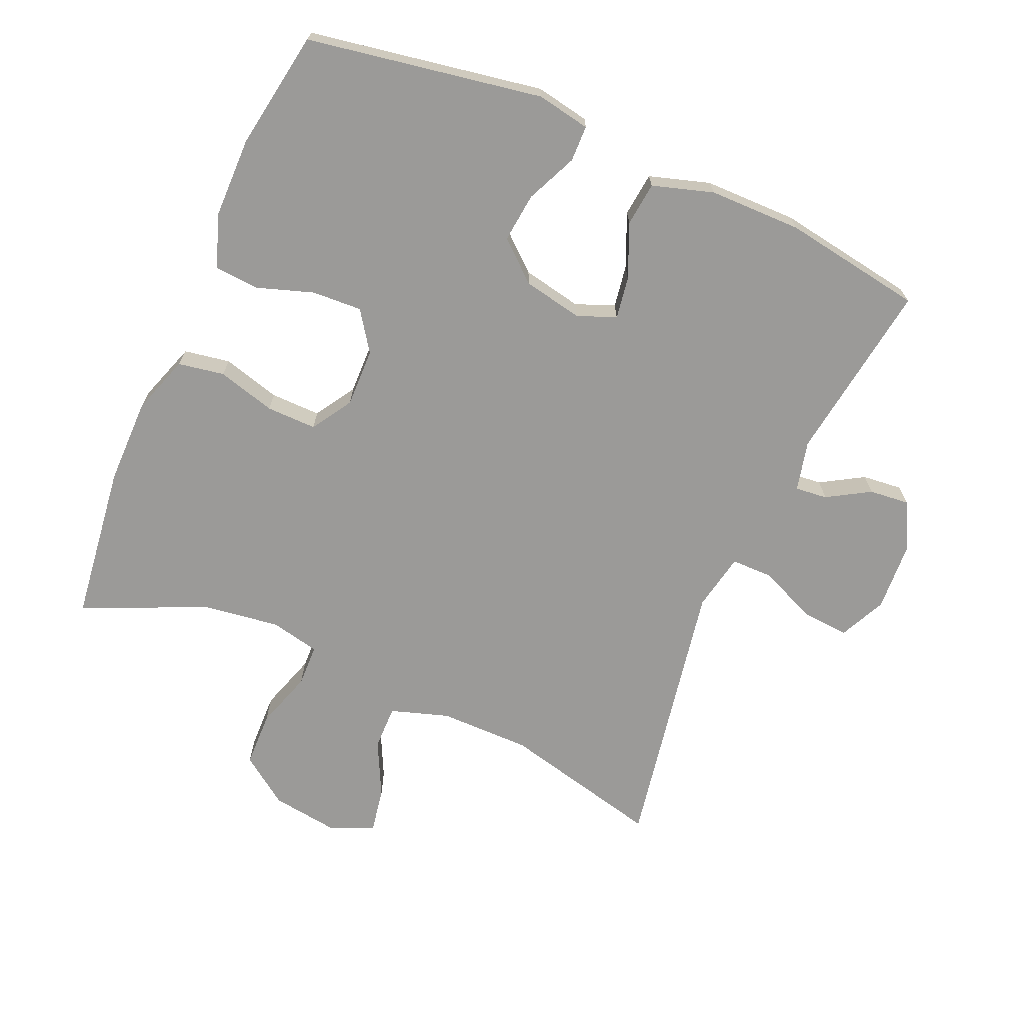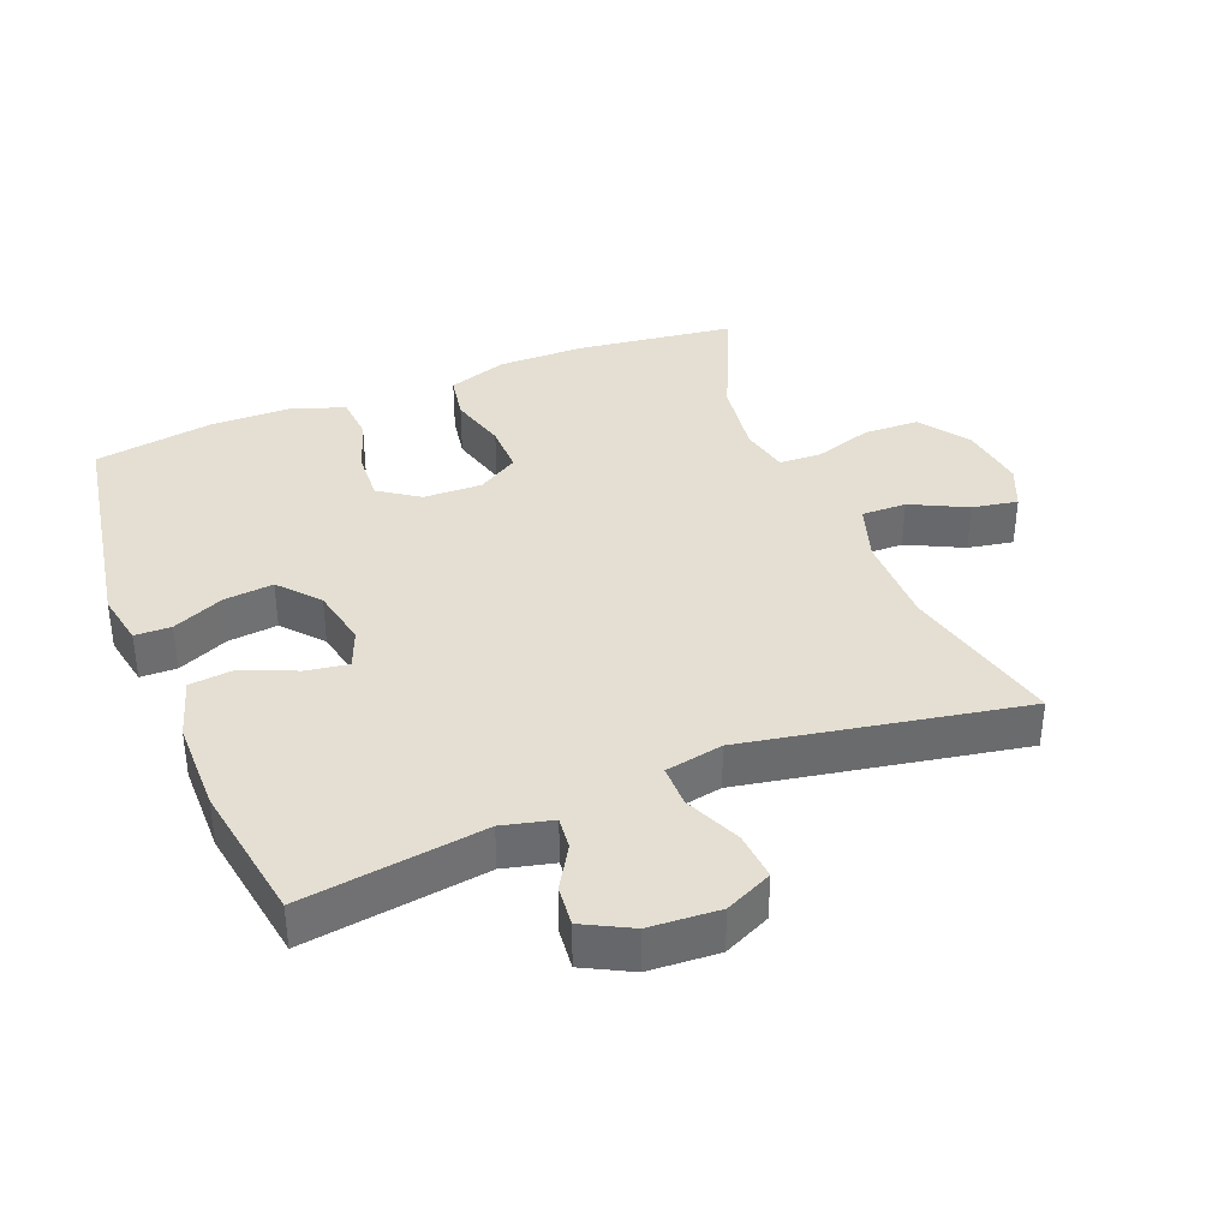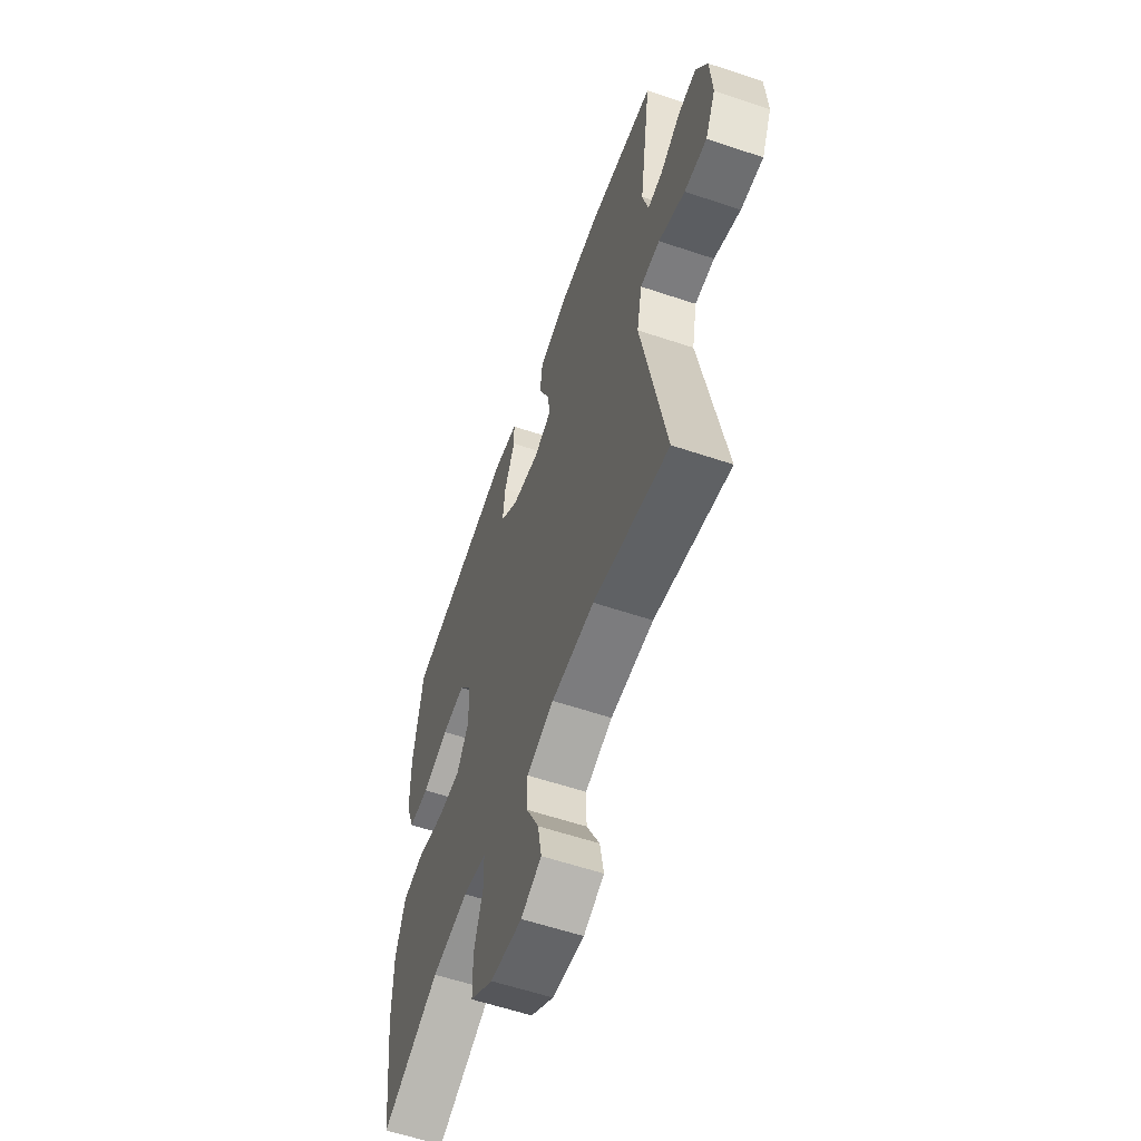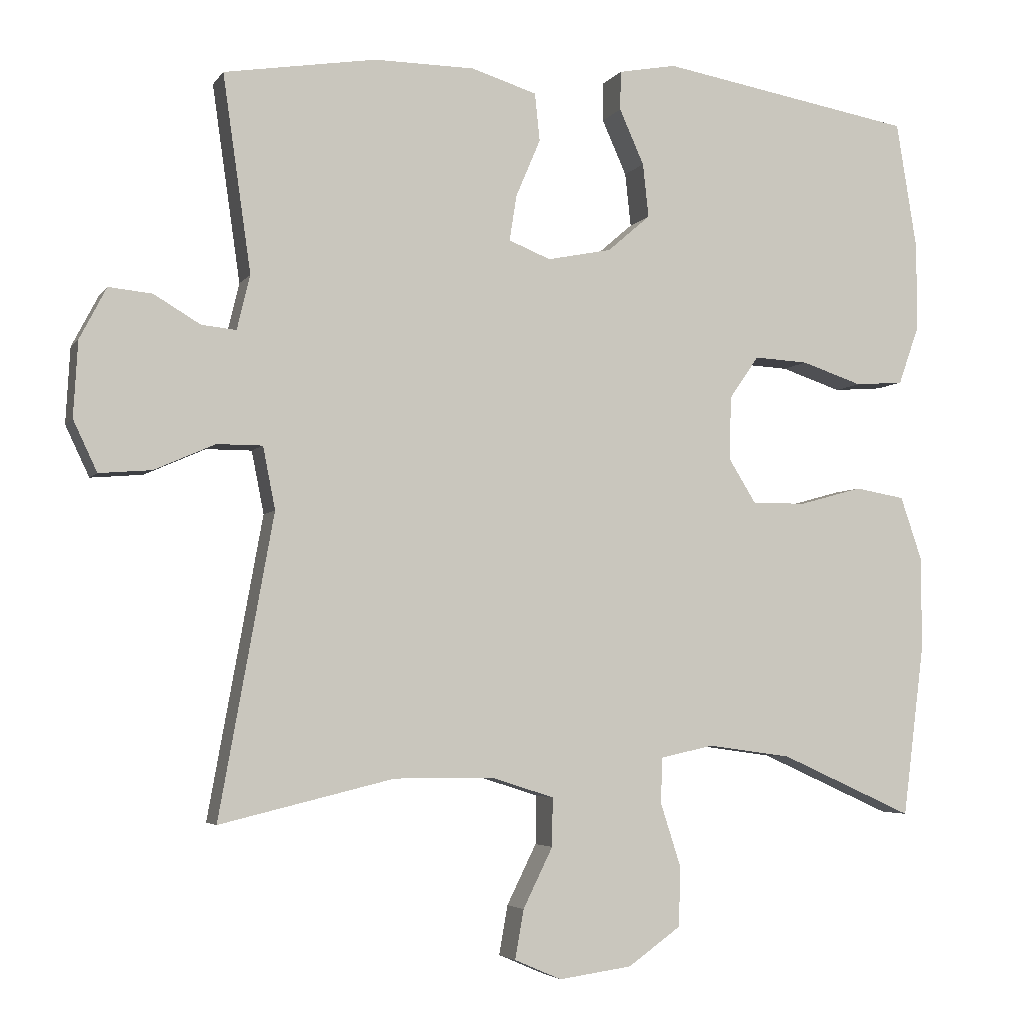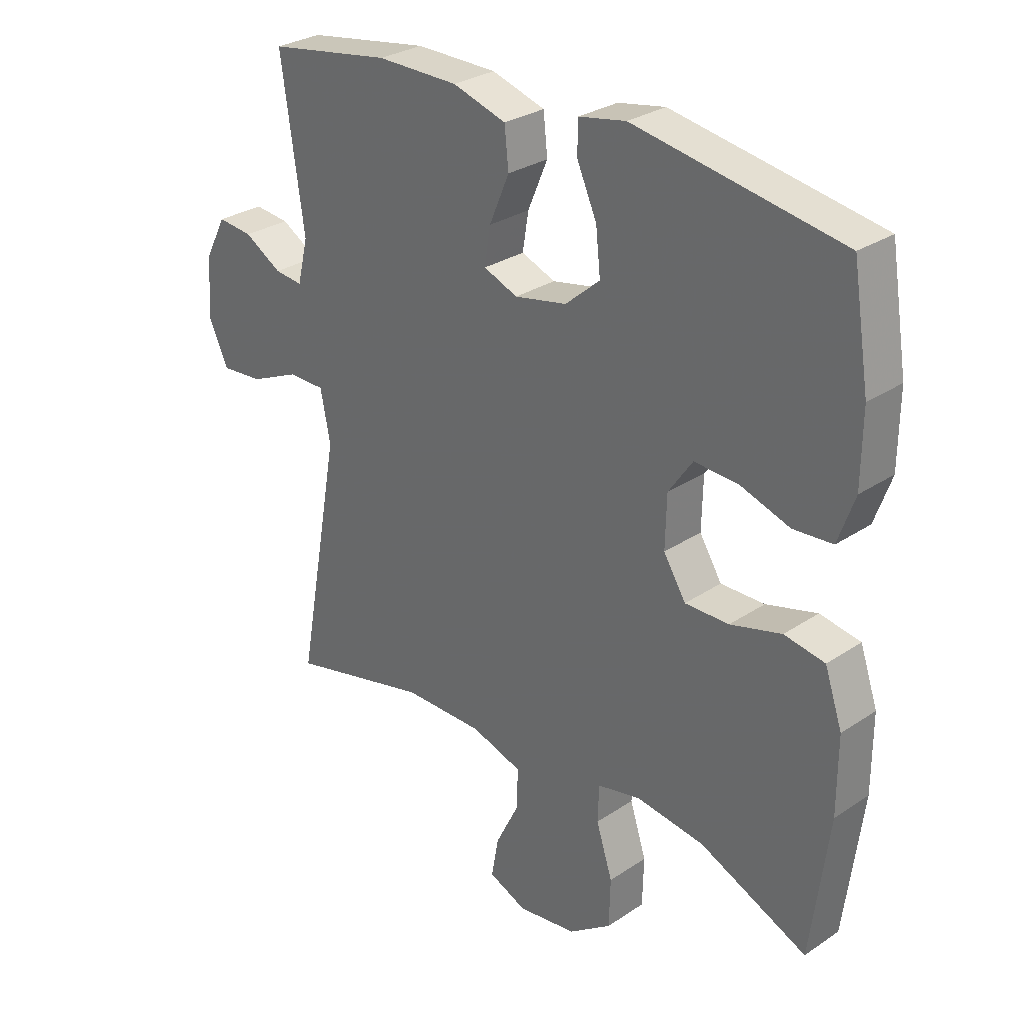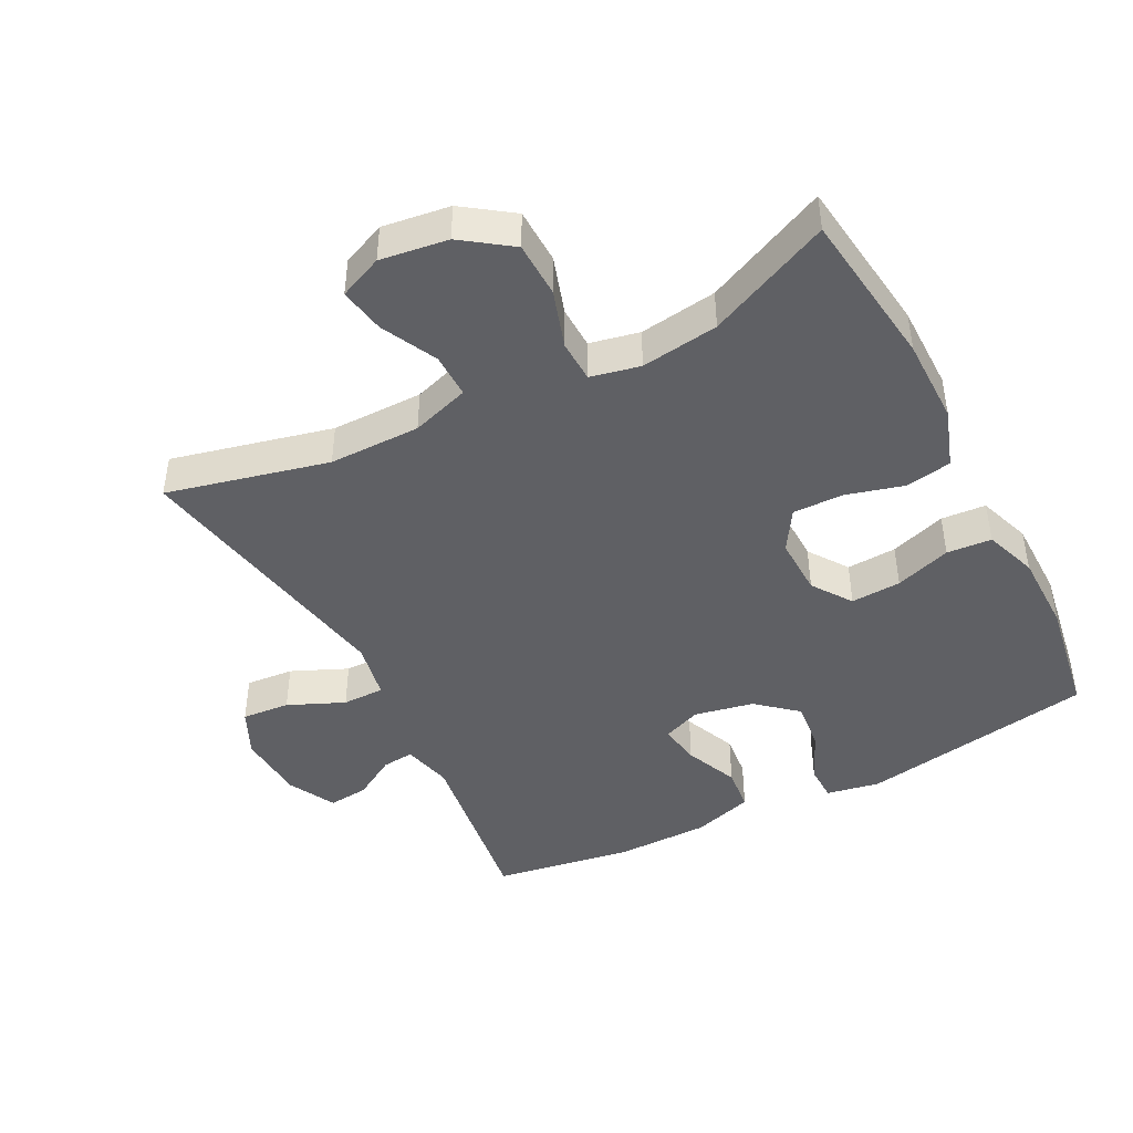
<metadata>
{"format":"obj","ext":"obj","renderer":"f3d","projection":"perspective","resolution":1024,"background":"white","views":[{"elev":-69.3,"azim":-23.5,"up":"+Y"},{"elev":37.1,"azim":68.3,"up":"+Y"},{"elev":-58.9,"azim":70.9,"up":"+Z"},{"elev":-4.3,"azim":161.7,"up":"+Z"},{"elev":29.1,"azim":-134.7,"up":"+Z"},{"elev":-44.4,"azim":-152.6,"up":"+Y"}]}
</metadata>
<code>
v -0.5 0.07 0.5
v -0.148 0.07 0.561
v -0.068 0.07 0.546
v -0.067 0.07 0.492
v -0.101 0.07 0.416
v -0.109 0.07 0.342
v -0.05 0.07 0.291
v 0.039 0.07 0.273
v 0.097 0.07 0.296
v 0.087 0.07 0.359
v 0.053 0.07 0.439
v 0.06 0.07 0.505
v 0.151 0.07 0.533
v 0.29 0.07 0.534
v 0.5 0.07 0.5
v 0.461 0.07 0.228
v 0.479 0.07 0.153
v 0.527 0.07 0.158
v 0.591 0.07 0.196
v 0.651 0.07 0.202
v 0.688 0.07 0.131
v 0.694 0.07 0.027
v 0.661 0.07 -0.043
v 0.589 0.07 -0.037
v 0.505 0.07 0
v 0.442 0.07 0
v 0.425 0.07 -0.086
v 0.5 0.07 -0.5
v 0.259 0.07 -0.442
v 0.122 0.07 -0.442
v 0.035 0.07 -0.47
v 0.036 0.07 -0.537
v 0.077 0.07 -0.62
v 0.089 0.07 -0.688
v 0.024 0.07 -0.716
v -0.077 0.07 -0.702
v -0.15 0.07 -0.65
v -0.152 0.07 -0.567
v -0.124 0.07 -0.48
v -0.126 0.07 -0.417
v -0.2 0.07 -0.401
v -0.316 0.07 -0.417
v -0.5 0.07 -0.5
v -0.53 0.07 -0.263
v -0.53 0.07 -0.134
v -0.5 0.07 -0.046
v -0.431 0.07 -0.034
v -0.344 0.07 -0.058
v -0.269 0.07 -0.059
v -0.231 0.07 0.002
v -0.233 0.07 0.09
v -0.274 0.07 0.149
v -0.349 0.07 0.145
v -0.433 0.07 0.117
v -0.5 0.07 0.122
v -0.528 0.07 0.201
v -0.529 0.07 0.322
v -0.5 0 0.5
v -0.148 0 0.561
v -0.068 0 0.546
v -0.067 0 0.492
v -0.101 0 0.416
v -0.109 0 0.342
v -0.05 0 0.291
v 0.039 0 0.273
v 0.097 0 0.296
v 0.087 0 0.359
v 0.053 0 0.439
v 0.06 0 0.505
v 0.151 0 0.533
v 0.29 0 0.534
v 0.5 0 0.5
v 0.461 0 0.228
v 0.479 0 0.153
v 0.527 0 0.158
v 0.591 0 0.196
v 0.651 0 0.202
v 0.688 0 0.131
v 0.694 0 0.027
v 0.661 0 -0.043
v 0.589 0 -0.037
v 0.505 0 0
v 0.442 0 0
v 0.425 0 -0.086
v 0.5 0 -0.5
v 0.259 0 -0.442
v 0.122 0 -0.442
v 0.035 0 -0.47
v 0.036 0 -0.537
v 0.077 0 -0.62
v 0.089 0 -0.688
v 0.024 0 -0.716
v -0.077 0 -0.702
v -0.15 0 -0.65
v -0.152 0 -0.567
v -0.124 0 -0.48
v -0.126 0 -0.417
v -0.2 0 -0.401
v -0.316 0 -0.417
v -0.5 0 -0.5
v -0.53 0 -0.263
v -0.53 0 -0.134
v -0.5 0 -0.046
v -0.431 0 -0.034
v -0.344 0 -0.058
v -0.269 0 -0.059
v -0.231 0 0.002
v -0.233 0 0.09
v -0.274 0 0.149
v -0.349 0 0.145
v -0.433 0 0.117
v -0.5 0 0.122
v -0.528 0 0.201
v -0.529 0 0.322
f 53 54 55 56
f 52 53 56 57
f 45 46 47 48
f 45 48 49
f 42 43 44 45
f 41 42 45 49
f 40 41 49 50
f 36 37 38 39
f 36 39 40
f 35 36 40
f 32 33 34 35
f 31 32 35 40
f 30 31 40 50
f 27 28 29
f 26 27 29 30
f 22 23 24 25
f 22 25 26
f 21 22 26
f 18 19 20 21
f 17 18 21 26
f 16 17 26 30
f 10 11 12 13
f 9 10 13 14
f 2 3 4 5
f 2 5 6
f 52 57 1 2
f 51 52 2 6
f 50 51 6 7
f 30 50 7 8
f 16 30 8 9
f 9 14 15 16
f 113 112 111 110
f 114 113 110 109
f 105 104 103 102
f 106 105 102
f 102 101 100 99
f 106 102 99 98
f 107 106 98 97
f 96 95 94 93
f 97 96 93
f 97 93 92
f 92 91 90 89
f 97 92 89 88
f 107 97 88 87
f 86 85 84
f 87 86 84 83
f 82 81 80 79
f 83 82 79
f 83 79 78
f 78 77 76 75
f 83 78 75 74
f 87 83 74 73
f 70 69 68 67
f 71 70 67 66
f 62 61 60 59
f 63 62 59
f 59 58 114 109
f 63 59 109 108
f 64 63 108 107
f 65 64 107 87
f 66 65 87 73
f 73 72 71 66
f 1 58 59 2
f 2 59 60 3
f 3 60 61 4
f 4 61 62 5
f 5 62 63 6
f 6 63 64 7
f 7 64 65 8
f 8 65 66 9
f 9 66 67 10
f 10 67 68 11
f 11 68 69 12
f 12 69 70 13
f 13 70 71 14
f 14 71 72 15
f 15 72 73 16
f 16 73 74 17
f 17 74 75 18
f 18 75 76 19
f 19 76 77 20
f 20 77 78 21
f 21 78 79 22
f 22 79 80 23
f 23 80 81 24
f 24 81 82 25
f 25 82 83 26
f 26 83 84 27
f 27 84 85 28
f 28 85 86 29
f 29 86 87 30
f 30 87 88 31
f 31 88 89 32
f 32 89 90 33
f 33 90 91 34
f 34 91 92 35
f 35 92 93 36
f 36 93 94 37
f 37 94 95 38
f 38 95 96 39
f 39 96 97 40
f 40 97 98 41
f 41 98 99 42
f 42 99 100 43
f 43 100 101 44
f 44 101 102 45
f 45 102 103 46
f 46 103 104 47
f 47 104 105 48
f 48 105 106 49
f 49 106 107 50
f 50 107 108 51
f 51 108 109 52
f 52 109 110 53
f 53 110 111 54
f 54 111 112 55
f 55 112 113 56
f 56 113 114 57
f 57 114 58 1

</code>
